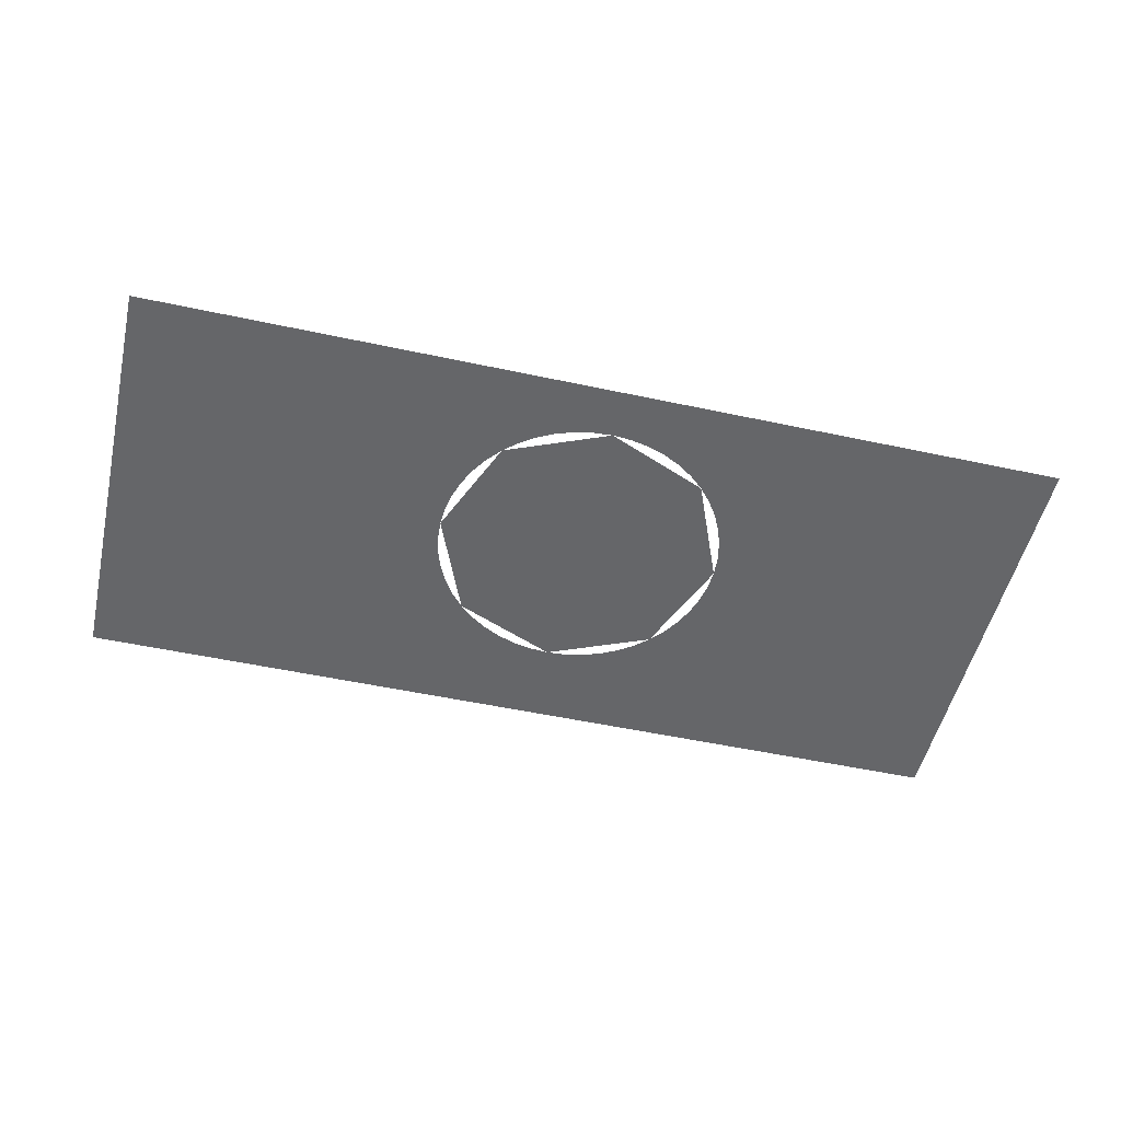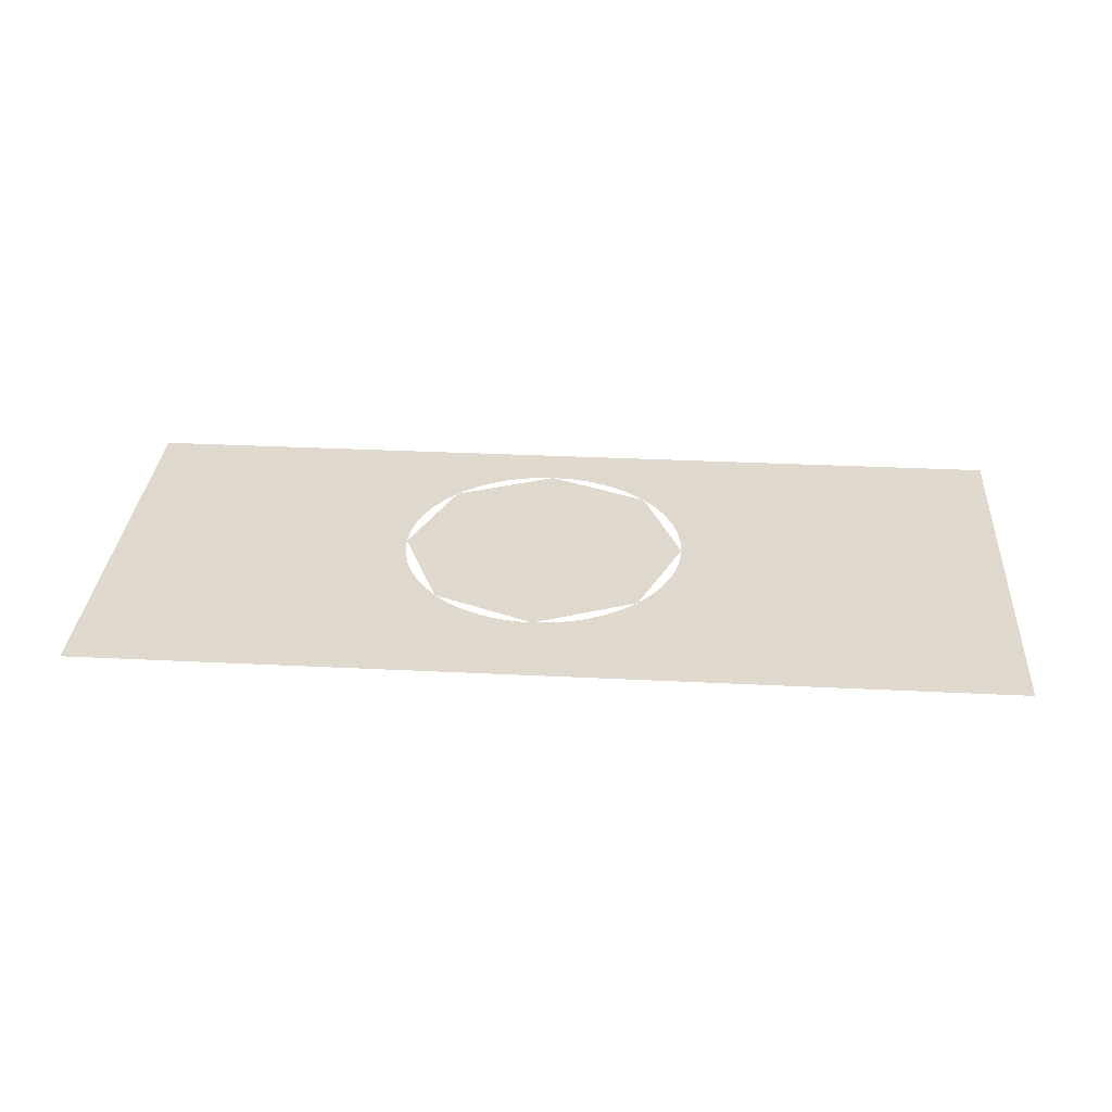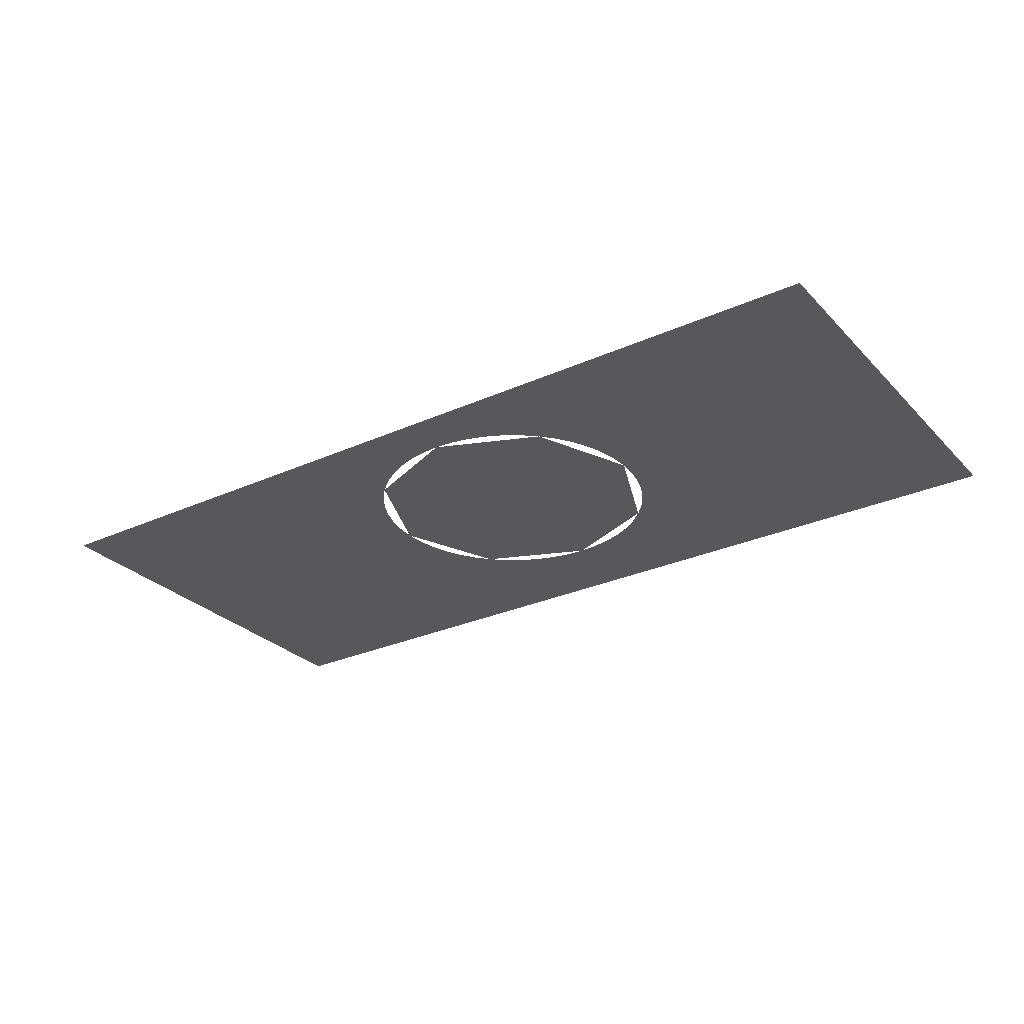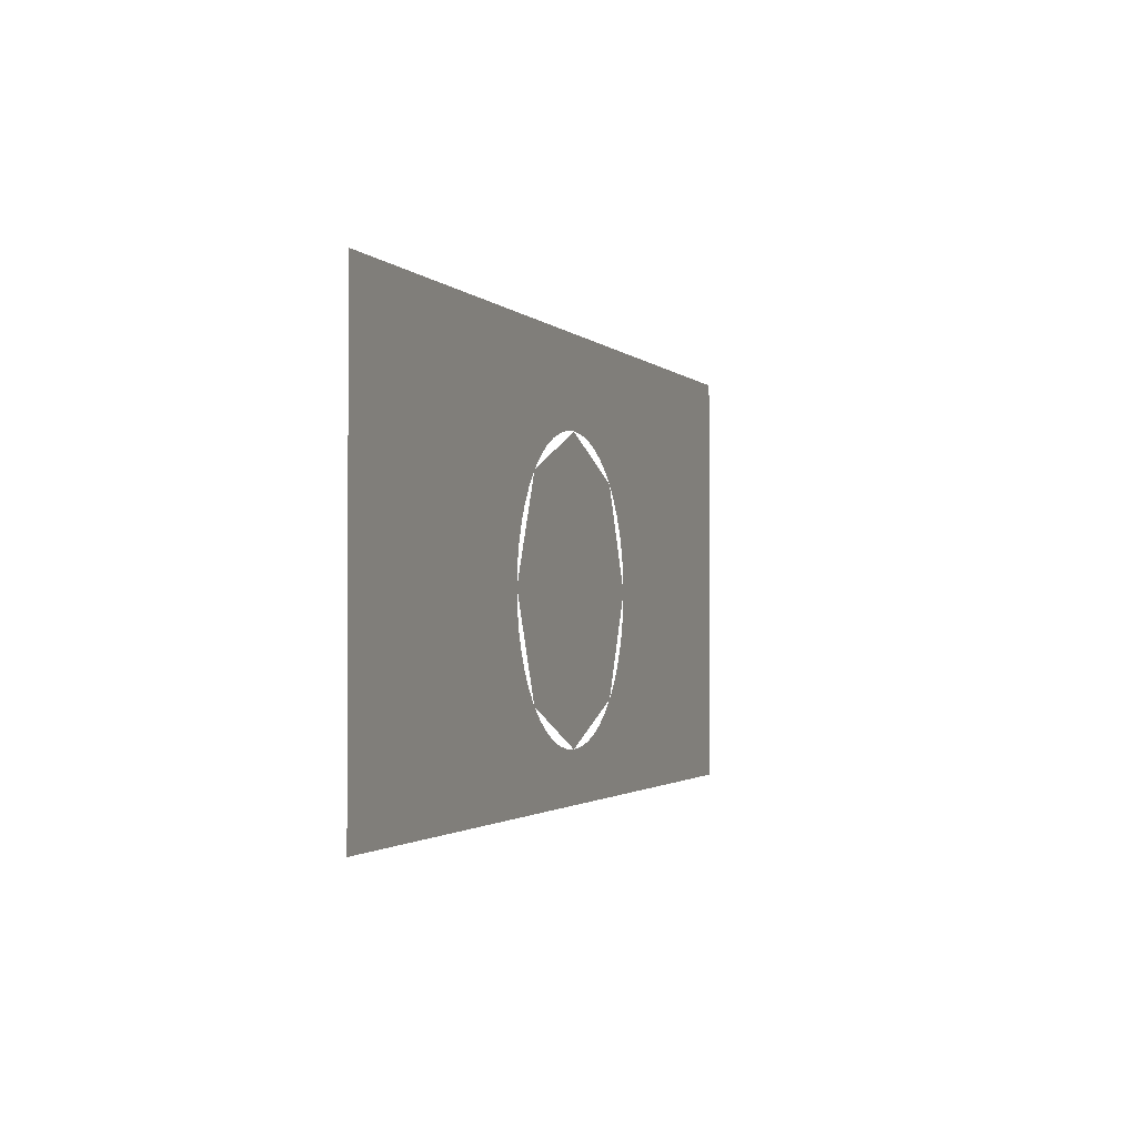
<metadata>
{"format":"obj","ext":"obj","renderer":"f3d","projection":"perspective","resolution":1024,"background":"white","views":[{"elev":-51.9,"azim":166.9,"up":"+Y"},{"elev":32.0,"azim":4.0,"up":"+Y"},{"elev":-28.5,"azim":-145.8,"up":"+Y"},{"elev":-1.6,"azim":109.6,"up":"+Z"}]}
</metadata>
<code>
v -0.0125 -0.0125 -0.2014
v 0.1125 -0.0125 -0.2014
v 0.07589 -0.0125 -0.1131
v -0.0125 -0.0125 -0.2014
v 0.07589 -0.0125 -0.1131
v -0.0125 -0.0125 -0.07644
v -0.0125 -0.0125 -0.2014
v -0.0125 -0.0125 -0.07644
v -0.1009 -0.0125 -0.1131
v -0.0125 -0.0125 -0.2014
v -0.1009 -0.0125 -0.1131
v -0.1375 -0.0125 -0.2014
v -0.0125 -0.0125 -0.2014
v -0.1375 -0.0125 -0.2014
v -0.1009 -0.0125 -0.2898
v -0.0125 -0.0125 -0.2014
v -0.1009 -0.0125 -0.2898
v -0.0125 -0.0125 -0.3264
v -0.0125 -0.0125 -0.2014
v -0.0125 -0.0125 -0.3264
v 0.07589 -0.0125 -0.2898
v -0.0125 -0.0125 -0.2014
v 0.07589 -0.0125 -0.2898
v 0.1125 -0.0125 -0.2014
v 0.1375 -0.0125 -0.2014
v 0.1362 -0.0125 -0.1819
v 0.1114 -0.0125 -0.1851
v 0.1125 -0.0125 -0.2014
v 0.1362 -0.0125 -0.1819
v 0.1324 -0.0125 -0.1626
v 0.1082 -0.0125 -0.1691
v 0.1114 -0.0125 -0.1851
v 0.1324 -0.0125 -0.1626
v 0.1261 -0.0125 -0.144
v 0.103 -0.0125 -0.1536
v 0.1082 -0.0125 -0.1691
v 0.1261 -0.0125 -0.144
v 0.1174 -0.0125 -0.1264
v 0.09575 -0.0125 -0.1389
v 0.103 -0.0125 -0.1536
v 0.1174 -0.0125 -0.1264
v 0.1065 -0.0125 -0.1101
v 0.08668 -0.0125 -0.1253
v 0.09575 -0.0125 -0.1389
v 0.1065 -0.0125 -0.1101
v 0.09356 -0.0125 -0.09538
v 0.07589 -0.0125 -0.1131
v 0.08668 -0.0125 -0.1253
v 0.09356 -0.0125 -0.09538
v 0.07882 -0.0125 -0.08243
v 0.0636 -0.0125 -0.1023
v 0.07589 -0.0125 -0.1131
v 0.07882 -0.0125 -0.08243
v 0.0625 -0.0125 -0.07154
v 0.05 -0.0125 -0.0932
v 0.0636 -0.0125 -0.1023
v 0.0625 -0.0125 -0.07154
v 0.04491 -0.0125 -0.06286
v 0.03534 -0.0125 -0.08596
v 0.05 -0.0125 -0.0932
v 0.04491 -0.0125 -0.06286
v 0.02632 -0.0125 -0.05656
v 0.01985 -0.0125 -0.08071
v 0.03534 -0.0125 -0.08596
v 0.02632 -0.0125 -0.05656
v 0.007075 -0.0125 -0.05273
v 0.003812 -0.0125 -0.07752
v 0.01985 -0.0125 -0.08071
v 0.007075 -0.0125 -0.05273
v -0.0125 -0.0125 -0.05144
v -0.0125 -0.0125 -0.07644
v 0.003812 -0.0125 -0.07752
v -0.0125 -0.0125 -0.05144
v -0.03207 -0.0125 -0.05273
v -0.02881 -0.0125 -0.07752
v -0.0125 -0.0125 -0.07644
v -0.03207 -0.0125 -0.05273
v -0.05132 -0.0125 -0.05656
v -0.04485 -0.0125 -0.08071
v -0.02881 -0.0125 -0.07752
v -0.05132 -0.0125 -0.05656
v -0.0699 -0.0125 -0.06286
v -0.06034 -0.0125 -0.08596
v -0.04485 -0.0125 -0.08071
v -0.0699 -0.0125 -0.06286
v -0.0875 -0.0125 -0.07154
v -0.075 -0.0125 -0.0932
v -0.06034 -0.0125 -0.08596
v -0.0875 -0.0125 -0.07154
v -0.1038 -0.0125 -0.08243
v -0.0886 -0.0125 -0.1023
v -0.075 -0.0125 -0.0932
v -0.1038 -0.0125 -0.08243
v -0.1186 -0.0125 -0.09538
v -0.1009 -0.0125 -0.1131
v -0.0886 -0.0125 -0.1023
v -0.1186 -0.0125 -0.09538
v -0.1315 -0.0125 -0.1101
v -0.1117 -0.0125 -0.1253
v -0.1009 -0.0125 -0.1131
v -0.1315 -0.0125 -0.1101
v -0.1424 -0.0125 -0.1264
v -0.1207 -0.0125 -0.1389
v -0.1117 -0.0125 -0.1253
v -0.1424 -0.0125 -0.1264
v -0.1511 -0.0125 -0.144
v -0.128 -0.0125 -0.1536
v -0.1207 -0.0125 -0.1389
v -0.1511 -0.0125 -0.144
v -0.1574 -0.0125 -0.1626
v -0.1332 -0.0125 -0.1691
v -0.128 -0.0125 -0.1536
v -0.1574 -0.0125 -0.1626
v -0.1612 -0.0125 -0.1819
v -0.1364 -0.0125 -0.1851
v -0.1332 -0.0125 -0.1691
v -0.1612 -0.0125 -0.1819
v -0.1625 -0.0125 -0.2014
v -0.1375 -0.0125 -0.2014
v -0.1364 -0.0125 -0.1851
v -0.1625 -0.0125 -0.2014
v -0.1612 -0.0125 -0.221
v -0.1364 -0.0125 -0.2178
v -0.1375 -0.0125 -0.2014
v -0.1612 -0.0125 -0.221
v -0.1574 -0.0125 -0.2403
v -0.1332 -0.0125 -0.2338
v -0.1364 -0.0125 -0.2178
v -0.1574 -0.0125 -0.2403
v -0.1511 -0.0125 -0.2589
v -0.128 -0.0125 -0.2493
v -0.1332 -0.0125 -0.2338
v -0.1511 -0.0125 -0.2589
v -0.1424 -0.0125 -0.2764
v -0.1207 -0.0125 -0.2639
v -0.128 -0.0125 -0.2493
v -0.1424 -0.0125 -0.2764
v -0.1315 -0.0125 -0.2928
v -0.1117 -0.0125 -0.2775
v -0.1207 -0.0125 -0.2639
v -0.1315 -0.0125 -0.2928
v -0.1186 -0.0125 -0.3075
v -0.1009 -0.0125 -0.2898
v -0.1117 -0.0125 -0.2775
v -0.1186 -0.0125 -0.3075
v -0.1038 -0.0125 -0.3205
v -0.0886 -0.0125 -0.3006
v -0.1009 -0.0125 -0.2898
v -0.1038 -0.0125 -0.3205
v -0.0875 -0.0125 -0.3313
v -0.075 -0.0125 -0.3097
v -0.0886 -0.0125 -0.3006
v -0.0875 -0.0125 -0.3313
v -0.0699 -0.0125 -0.34
v -0.06034 -0.0125 -0.3169
v -0.075 -0.0125 -0.3097
v -0.0699 -0.0125 -0.34
v -0.05132 -0.0125 -0.3463
v -0.04485 -0.0125 -0.3222
v -0.06034 -0.0125 -0.3169
v -0.05132 -0.0125 -0.3463
v -0.03207 -0.0125 -0.3502
v -0.02881 -0.0125 -0.3254
v -0.04485 -0.0125 -0.3222
v -0.03207 -0.0125 -0.3502
v -0.0125 -0.0125 -0.3514
v -0.0125 -0.0125 -0.3264
v -0.02881 -0.0125 -0.3254
v -0.0125 -0.0125 -0.3514
v 0.007075 -0.0125 -0.3502
v 0.003812 -0.0125 -0.3254
v -0.0125 -0.0125 -0.3264
v 0.007075 -0.0125 -0.3502
v 0.02632 -0.0125 -0.3463
v 0.01985 -0.0125 -0.3222
v 0.003812 -0.0125 -0.3254
v 0.02632 -0.0125 -0.3463
v 0.04491 -0.0125 -0.34
v 0.03534 -0.0125 -0.3169
v 0.01985 -0.0125 -0.3222
v 0.04491 -0.0125 -0.34
v 0.0625 -0.0125 -0.3313
v 0.05 -0.0125 -0.3097
v 0.03534 -0.0125 -0.3169
v 0.0625 -0.0125 -0.3313
v 0.07882 -0.0125 -0.3205
v 0.0636 -0.0125 -0.3006
v 0.05 -0.0125 -0.3097
v 0.07882 -0.0125 -0.3205
v 0.09356 -0.0125 -0.3075
v 0.07589 -0.0125 -0.2898
v 0.0636 -0.0125 -0.3006
v 0.09356 -0.0125 -0.3075
v 0.1065 -0.0125 -0.2928
v 0.08668 -0.0125 -0.2775
v 0.07589 -0.0125 -0.2898
v 0.1065 -0.0125 -0.2928
v 0.1174 -0.0125 -0.2764
v 0.09575 -0.0125 -0.2639
v 0.08668 -0.0125 -0.2775
v 0.1174 -0.0125 -0.2764
v 0.1261 -0.0125 -0.2589
v 0.103 -0.0125 -0.2493
v 0.09575 -0.0125 -0.2639
v 0.1261 -0.0125 -0.2589
v 0.1324 -0.0125 -0.2403
v 0.1082 -0.0125 -0.2338
v 0.103 -0.0125 -0.2493
v 0.1324 -0.0125 -0.2403
v 0.1362 -0.0125 -0.221
v 0.1114 -0.0125 -0.2178
v 0.1082 -0.0125 -0.2338
v 0.1362 -0.0125 -0.221
v 0.1375 -0.0125 -0.2014
v 0.1125 -0.0125 -0.2014
v 0.1114 -0.0125 -0.2178
v -0.1625 -0.0125 -0.3514
v -0.1186 -0.0125 -0.3075
v -0.1625 -0.0125 -0.2014
v -0.1625 -0.0125 -0.3514
v -0.0125 -0.0125 -0.3514
v -0.1186 -0.0125 -0.3075
v 0.1375 -0.0125 -0.3514
v 0.09356 -0.0125 -0.3075
v -0.0125 -0.0125 -0.3514
v 0.1375 -0.0125 -0.3514
v 0.1375 -0.0125 -0.2014
v 0.09356 -0.0125 -0.3075
v 0.1375 -0.0125 -0.2014
v 0.1375 -0.0125 -0.1716
v 0.1362 -0.0125 -0.1819
v 0.1362 -0.0125 -0.1819
v 0.1375 -0.0125 -0.1716
v 0.1324 -0.0125 -0.1626
v 0.1261 -0.0125 -0.144
v 0.1324 -0.0125 -0.1626
v 0.1375 -0.0125 -0.1716
v 0.1261 -0.0125 -0.144
v 0.1147 -0.0125 -0.1165
v 0.1174 -0.0125 -0.1264
v 0.1174 -0.0125 -0.1264
v 0.1147 -0.0125 -0.1165
v 0.1065 -0.0125 -0.1101
v 0.09356 -0.0125 -0.09538
v 0.1065 -0.0125 -0.1101
v 0.1147 -0.0125 -0.1165
v 0.09356 -0.0125 -0.09538
v 0.07247 -0.0125 -0.07427
v 0.07882 -0.0125 -0.08243
v 0.07882 -0.0125 -0.08243
v 0.07247 -0.0125 -0.07427
v 0.0625 -0.0125 -0.07154
v 0.04491 -0.0125 -0.06286
v 0.0625 -0.0125 -0.07154
v 0.07247 -0.0125 -0.07427
v 0.04491 -0.0125 -0.06286
v 0.01733 -0.0125 -0.05144
v 0.02632 -0.0125 -0.05656
v 0.02632 -0.0125 -0.05656
v 0.01733 -0.0125 -0.05144
v 0.007075 -0.0125 -0.05273
v -0.0125 -0.0125 -0.05144
v 0.007075 -0.0125 -0.05273
v 0.01733 -0.0125 -0.05144
v -0.2125 -0.0125 -0.2014
v -0.1539 -0.0125 -0.06003
v -0.1186 -0.0125 -0.09538
v -0.1625 -0.0125 -0.2014
v -0.1539 -0.0125 -0.06003
v -0.0125 -0.0125 -0.001445
v -0.0125 -0.0125 -0.05144
v -0.1186 -0.0125 -0.09538
v -0.2125 -0.0125 -0.001445
v -0.1539 -0.0125 -0.06003
v -0.2125 -0.0125 -0.2014
v -0.2125 -0.0125 -0.001445
v -0.0125 -0.0125 -0.001445
v -0.1539 -0.0125 -0.06003
v 0.1625 -0.0125 -0.1139
v 0.1295 -0.0125 -0.0344
v 0.05 -0.0125 -0.001445
v 0.1625 -0.0125 -0.001445
v 0.1295 -0.0125 -0.0344
v 0.1625 -0.0125 -0.1139
v 0.1625 -0.0125 -0.001445
v 0.05 -0.0125 -0.001445
v 0.1295 -0.0125 -0.0344
v -0.29 -0.0125 0.000605
v -0.4 -0.0125 0.000605
v -0.4 -0.0125 -0.3702
v -0.29 -0.0125 -0.3702
v 0.275 -0.0125 0.000605
v 0.25 -0.0125 0.000605
v 0.25 -0.0125 -0.3702
v 0.275 -0.0125 -0.3702
v -0.2125 -0.0125 -0.3702
v -0.1625 -0.0125 -0.3514
v -0.1625 -0.0125 -0.2014
v -0.2125 -0.0125 -0.2014
v -0.2125 -0.0125 -0.3702
v -0.0125 -0.0125 -0.3514
v -0.1625 -0.0125 -0.3514
v -0.2125 -0.0125 -0.3702
v 0.1688 -0.0125 -0.3702
v 0.1375 -0.0125 -0.3514
v -0.0125 -0.0125 -0.3514
v 0.1688 -0.0125 -0.2014
v 0.1375 -0.0125 -0.2014
v 0.1375 -0.0125 -0.3514
v 0.1688 -0.0125 -0.3702
v 0.1688 -0.0125 -0.2014
v 0.1625 -0.0125 -0.1139
v 0.1375 -0.0125 -0.1716
v 0.1375 -0.0125 -0.2014
v 0.1625 -0.0125 -0.1139
v 0.1261 -0.0125 -0.144
v 0.1375 -0.0125 -0.1716
v 0.1625 -0.0125 -0.1139
v 0.1147 -0.0125 -0.1165
v 0.1261 -0.0125 -0.144
v 0.1625 -0.0125 -0.1139
v 0.05 -0.0125 -0.001445
v 0.09356 -0.0125 -0.09538
v 0.1147 -0.0125 -0.1165
v 0.05 -0.0125 -0.001445
v 0.07247 -0.0125 -0.07427
v 0.09356 -0.0125 -0.09538
v 0.05 -0.0125 -0.001445
v 0.0449 -0.0125 -0.06286
v 0.07247 -0.0125 -0.07427
v 0.05 -0.0125 -0.001445
v 0.01733 -0.0125 -0.05144
v 0.0449 -0.0125 -0.06286
v 0.05 -0.0125 -0.001445
v -0.0125 -0.0125 -0.001445
v -0.0125 -0.0125 -0.05144
v 0.01733 -0.0125 -0.05144
v -0.29 -0.0125 0.000605
v -0.29 -0.0125 -0.3702
v -0.25 -0.0125 -0.3702
v -0.25 -0.0125 0.000605
v 0.19 -0.0125 0.000605
v 0.19 -0.0125 -0.3702
v 0.25 -0.0125 -0.3702
v 0.25 -0.0125 0.000605
v -0.25 -0.0125 -0.3702
v -0.2125 -0.0125 -0.3702
v -0.2125 -0.0125 -0.2014
v -0.25 -0.0125 -0.3702
v -0.2125 -0.0125 -0.2014
v -0.2125 -0.0125 -0.001445
v -0.25 -0.0125 0.000605
v -0.25 -0.0125 0.000605
v -0.2125 -0.0125 -0.001445
v -0.0125 -0.0125 -0.001445
v -0.25 -0.0125 0.000605
v -0.0125 -0.0125 -0.001445
v 0.05 -0.0125 -0.001445
v 0.19 -0.0125 0.000605
v 0.19 -0.0125 0.000605
v 0.05 -0.0125 -0.001445
v 0.1625 -0.0125 -0.001445
v 0.19 -0.0125 0.000605
v 0.1625 -0.0125 -0.001445
v 0.1625 -0.0125 -0.1139
v 0.1688 -0.0125 -0.2014
v 0.19 -0.0125 0.000605
v 0.1688 -0.0125 -0.2014
v 0.1688 -0.0125 -0.3702
v 0.19 -0.0125 -0.3702
v 0.275 -0.0125 0.000605
v 0.275 -0.0125 -0.3702
v 0.4 -0.0125 -0.3702
v 0.4 -0.0125 0.000605
g mesh7308205
f 1 2 3
f 4 5 6
f 7 8 9
f 10 11 12
f 13 14 15
f 16 17 18
f 19 20 21
f 22 23 24
g mesh7308207
f 25 26 27
f 27 28 25
f 29 30 31
f 31 32 29
f 33 34 35
f 35 36 33
f 37 38 39
f 39 40 37
f 41 42 43
f 43 44 41
f 45 46 47
f 47 48 45
f 49 50 51
f 51 52 49
f 53 54 55
f 55 56 53
f 57 58 59
f 59 60 57
f 61 62 63
f 63 64 61
f 65 66 67
f 67 68 65
f 69 70 71
f 71 72 69
f 73 74 75
f 75 76 73
f 77 78 79
f 79 80 77
f 81 82 83
f 83 84 81
f 85 86 87
f 87 88 85
f 89 90 91
f 91 92 89
f 93 94 95
f 95 96 93
f 97 98 99
f 99 100 97
f 101 102 103
f 103 104 101
f 105 106 107
f 107 108 105
f 109 110 111
f 111 112 109
f 113 114 115
f 115 116 113
f 117 118 119
f 119 120 117
f 121 122 123
f 123 124 121
f 125 126 127
f 127 128 125
f 129 130 131
f 131 132 129
f 133 134 135
f 135 136 133
f 137 138 139
f 139 140 137
f 141 142 143
f 143 144 141
f 145 146 147
f 147 148 145
f 149 150 151
f 151 152 149
f 153 154 155
f 155 156 153
f 157 158 159
f 159 160 157
f 161 162 163
f 163 164 161
f 165 166 167
f 167 168 165
f 169 170 171
f 171 172 169
f 173 174 175
f 175 176 173
f 177 178 179
f 179 180 177
f 181 182 183
f 183 184 181
f 185 186 187
f 187 188 185
f 189 190 191
f 191 192 189
f 193 194 195
f 195 196 193
f 197 198 199
f 199 200 197
f 201 202 203
f 203 204 201
f 205 206 207
f 207 208 205
f 209 210 211
f 211 212 209
f 213 214 215
f 215 216 213
g mesh7308209
f 217 218 219
f 220 221 222
f 223 224 225
f 226 227 228
g mesh7308211
f 229 230 231
f 232 233 234
f 235 236 237
f 238 239 240
f 241 242 243
f 244 245 246
f 247 248 249
f 250 251 252
f 253 254 255
f 256 257 258
f 259 260 261
f 262 263 264
g mesh7308213
f 265 267 266
f 267 265 268
f 269 271 270
f 271 269 272
g mesh7308215
f 273 275 274
f 276 278 277
g mesh7308217
f 279 280 281
g mesh7308219
f 282 283 284
f 285 286 287
f 288 289 290
f 290 291 288
f 292 293 294
f 294 295 292
f 296 297 298
f 298 299 296
f 300 301 302
f 303 304 305
f 305 306 303
f 307 308 309
f 309 310 307
f 311 312 313
f 313 314 311
f 315 316 317
f 318 319 320
f 321 322 323
f 323 324 321
f 325 326 327
f 328 329 330
f 331 332 333
f 334 335 336
f 336 337 334
f 338 339 340
f 340 341 338
f 342 343 344
f 344 345 342
f 346 347 348
f 349 350 351
f 351 352 349
f 353 354 355
f 356 357 358
f 358 359 356
f 360 361 362
f 363 364 365
f 365 366 363
f 367 368 369
f 369 370 367
f 371 372 373
f 373 374 371

</code>
